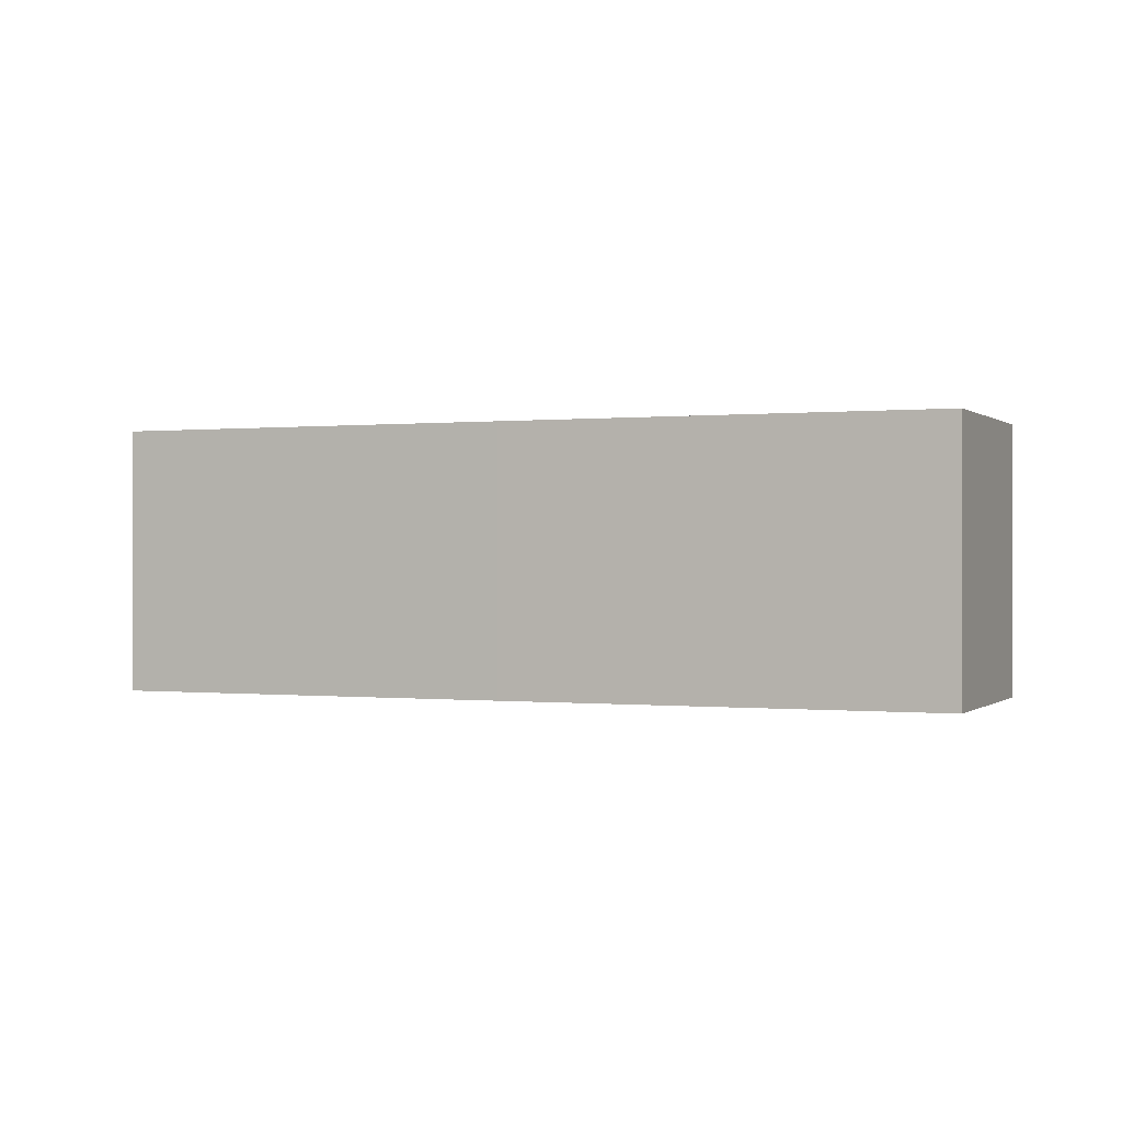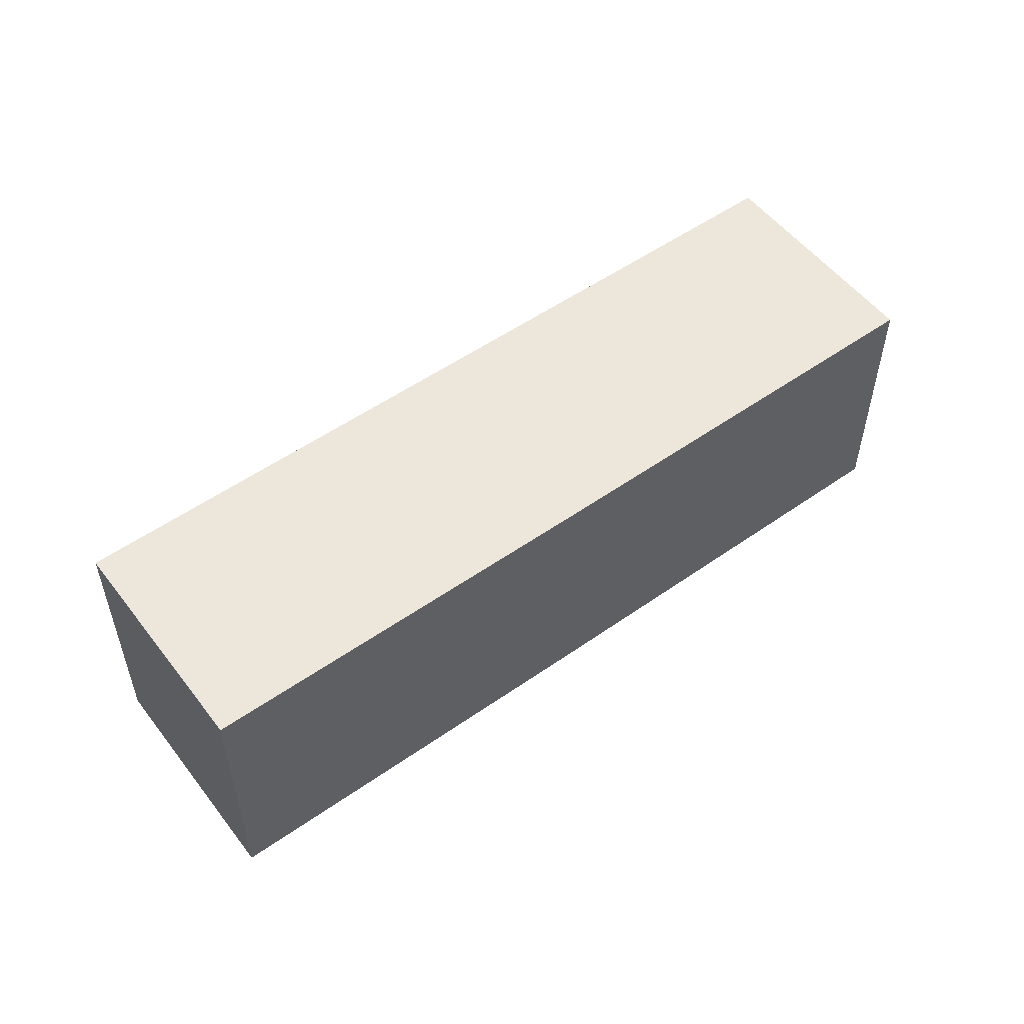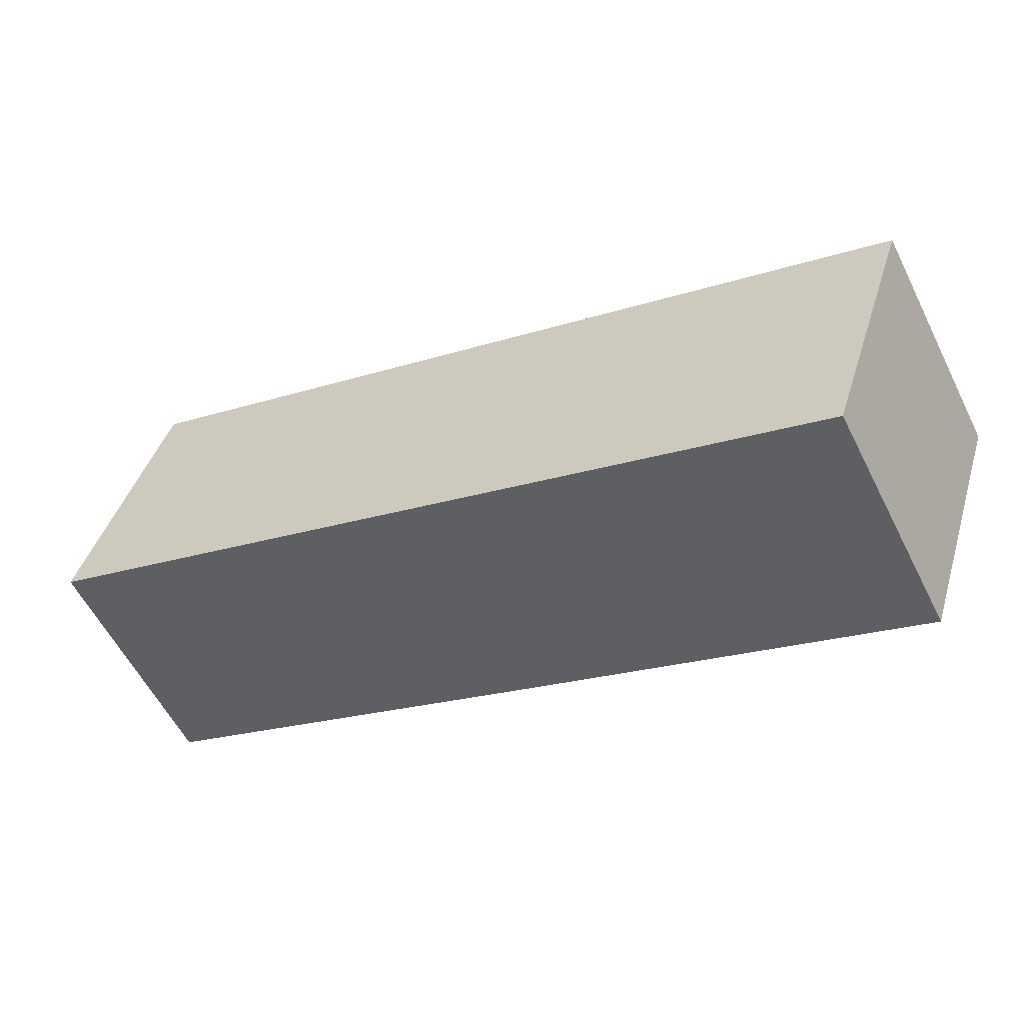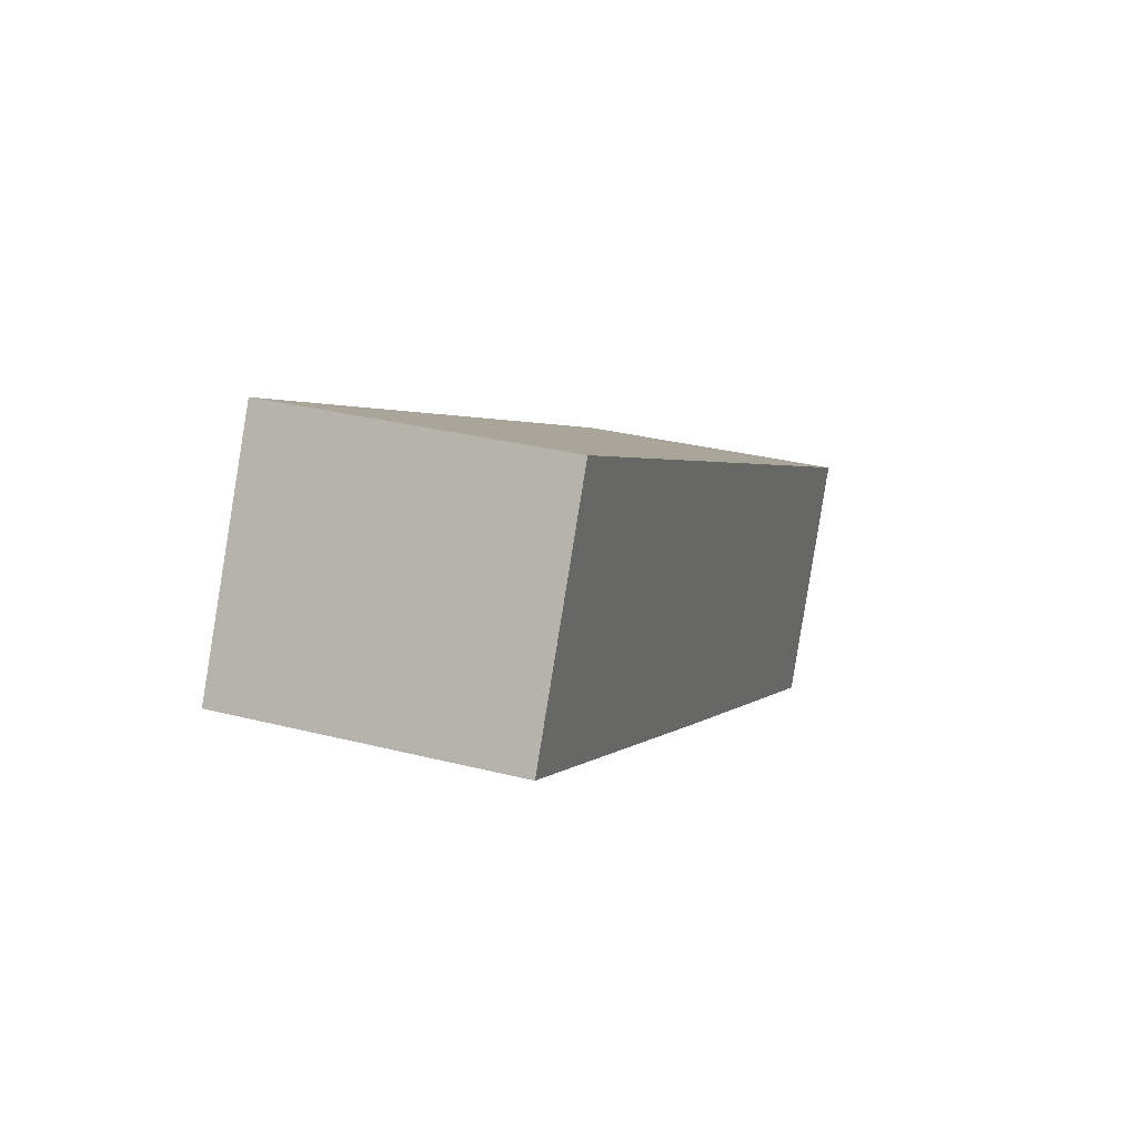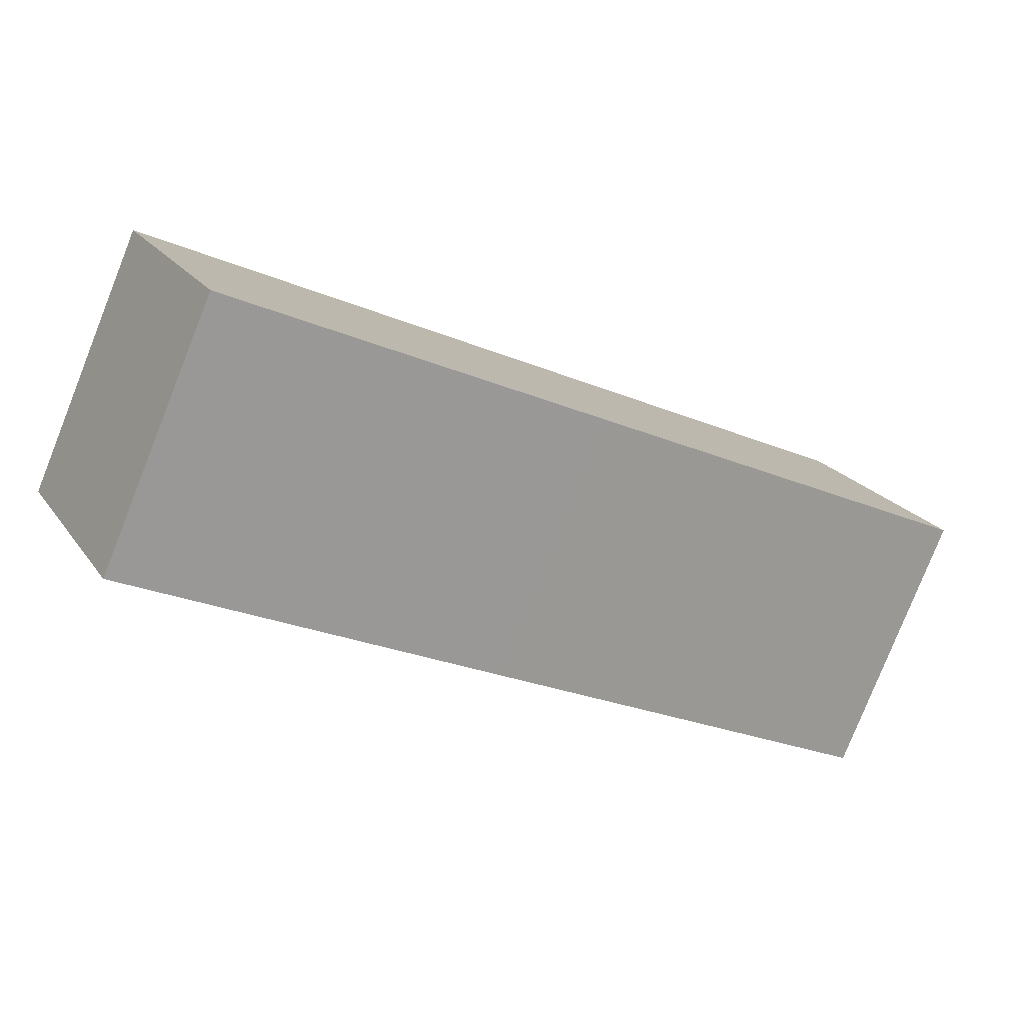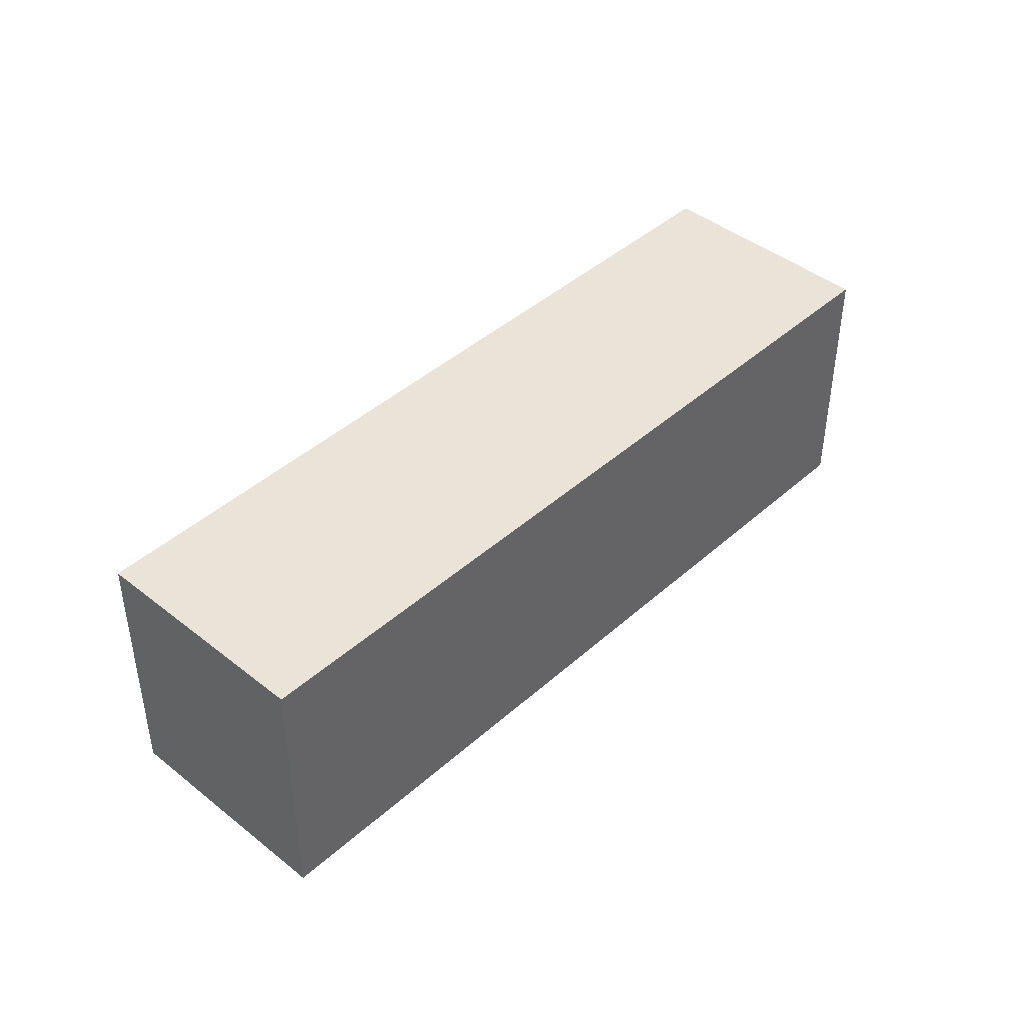
<metadata>
{"format":"obj","ext":"obj","renderer":"f3d","projection":"perspective","resolution":1024,"background":"white","views":[{"elev":-0.0,"azim":-129.9,"up":"+Y"},{"elev":53.7,"azim":170.7,"up":"+Y"},{"elev":41.7,"azim":-163.6,"up":"+Z"},{"elev":30.8,"azim":-69.9,"up":"+Z"},{"elev":-79.7,"azim":158.3,"up":"+Z"},{"elev":42.9,"azim":-19.1,"up":"+Y"}]}
</metadata>
<code>
v  2.522 1.709 -1.322
v  5.564 1.709 -1.189
v  4.868 1.709 -2.538
v  0.7 1.709 1.337
v  0 1.709 1.046e-16
v  5.564 7.281e-17 -1.189
v  4.868 1.554e-16 -2.538
v  2.522 8.095e-17 -1.322
v  0 0 0
v  0.7 -8.187e-17 1.337
g defaultobject
f 1 2 3
f 2 1 4
f 4 1 5
f 6 3 2
f 3 6 7
f 7 1 3
f 1 7 8
f 1 8 5
f 5 8 9
f 9 4 5
f 4 9 10
f 10 2 4
f 2 10 6
f 10 7 6
f 7 10 8
f 8 10 9

</code>
